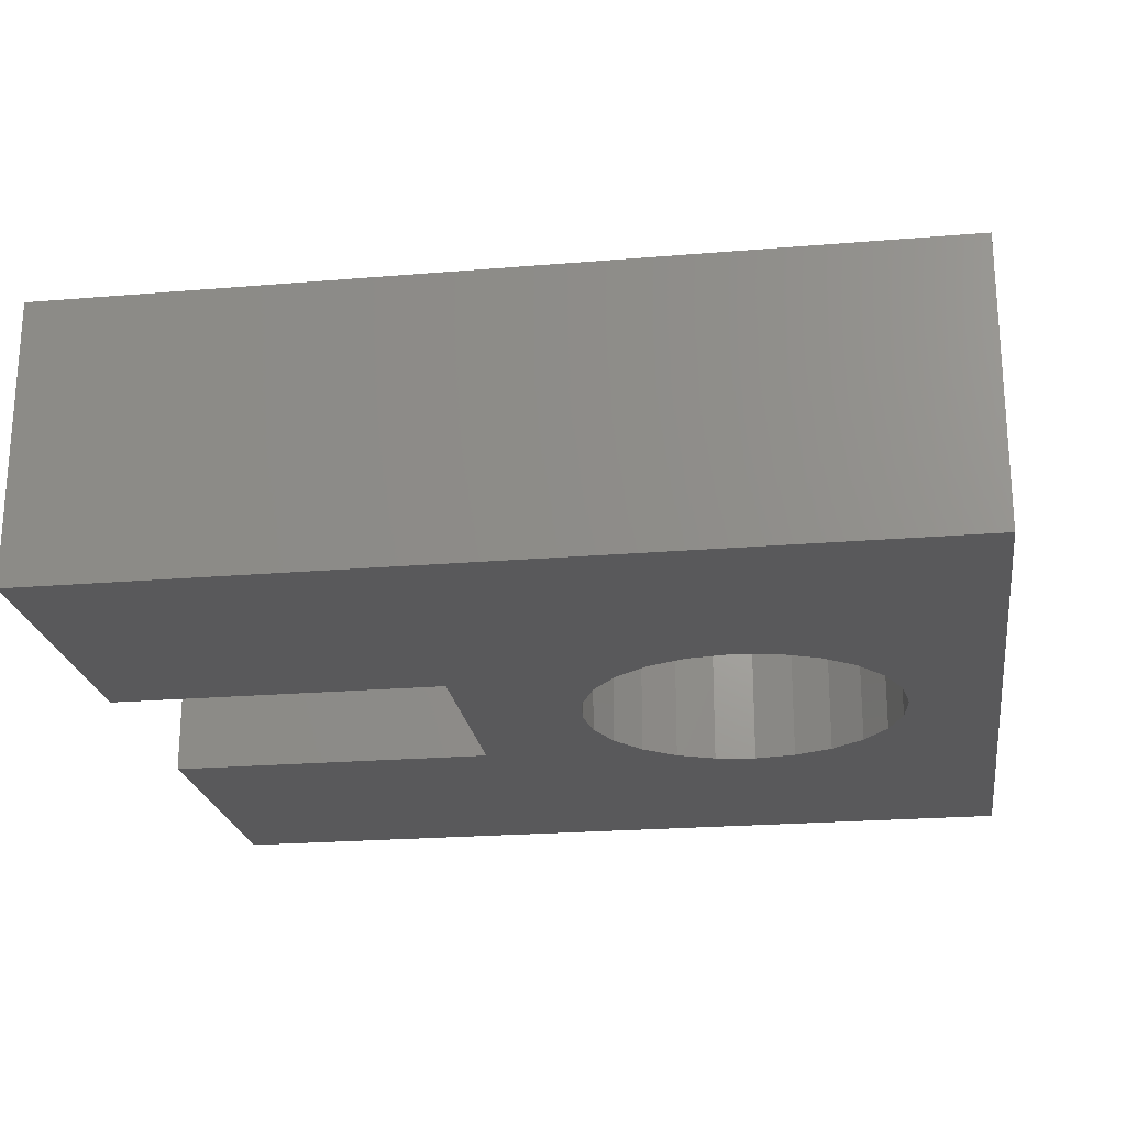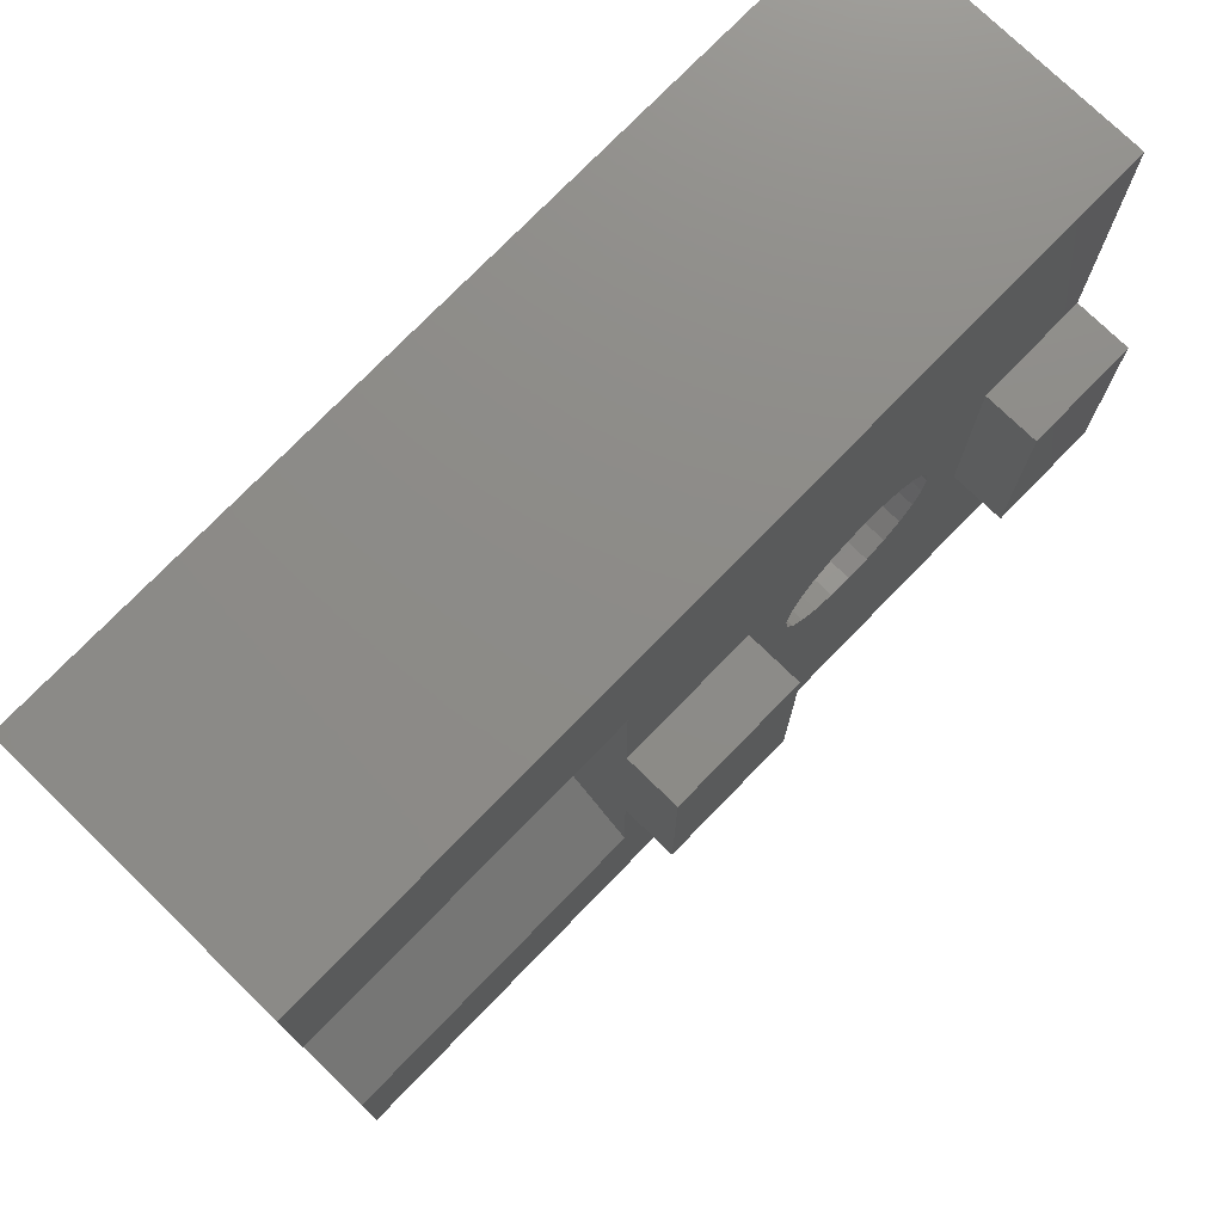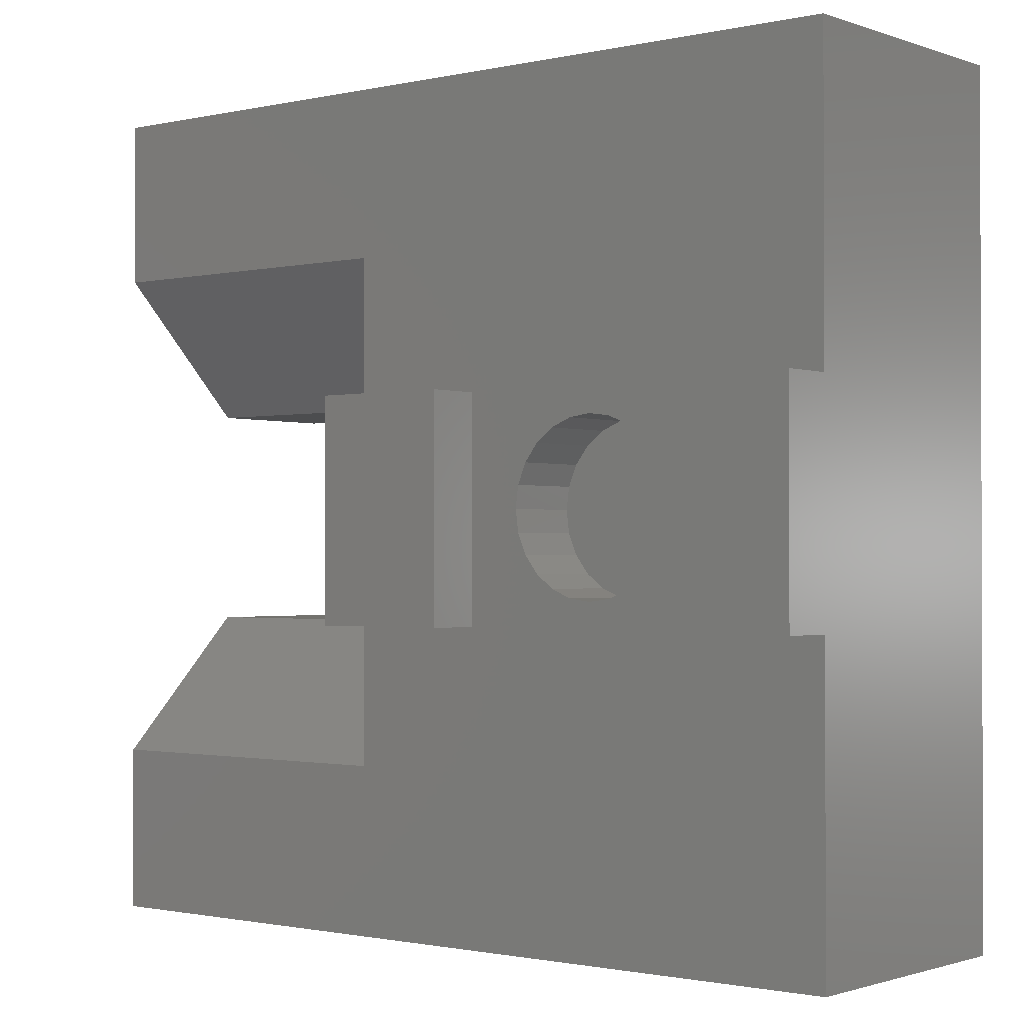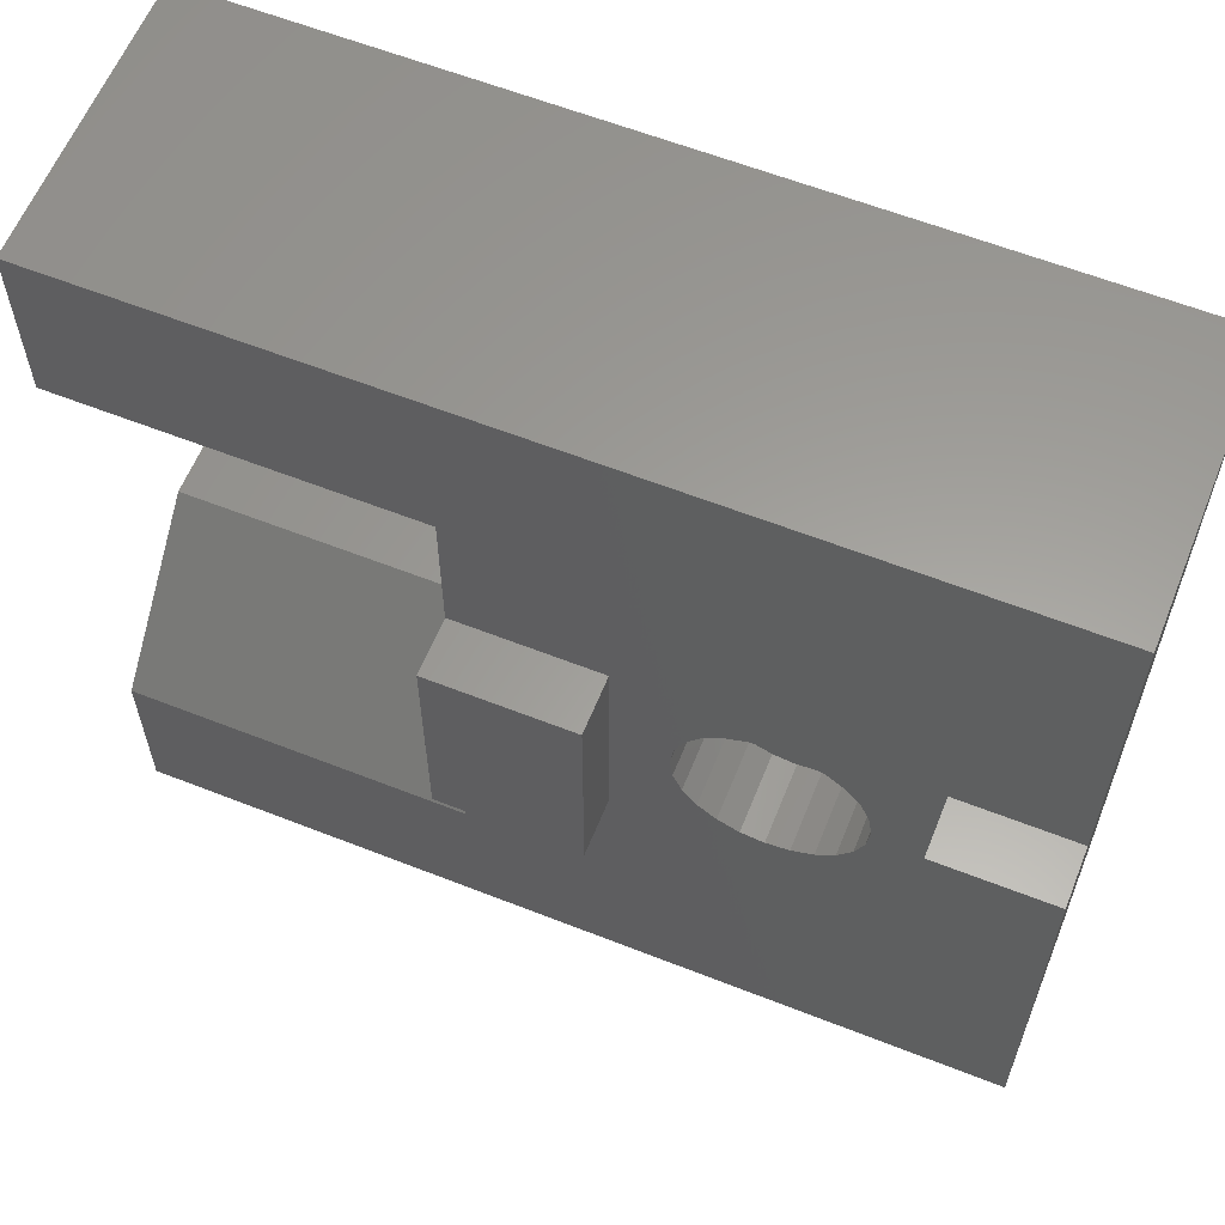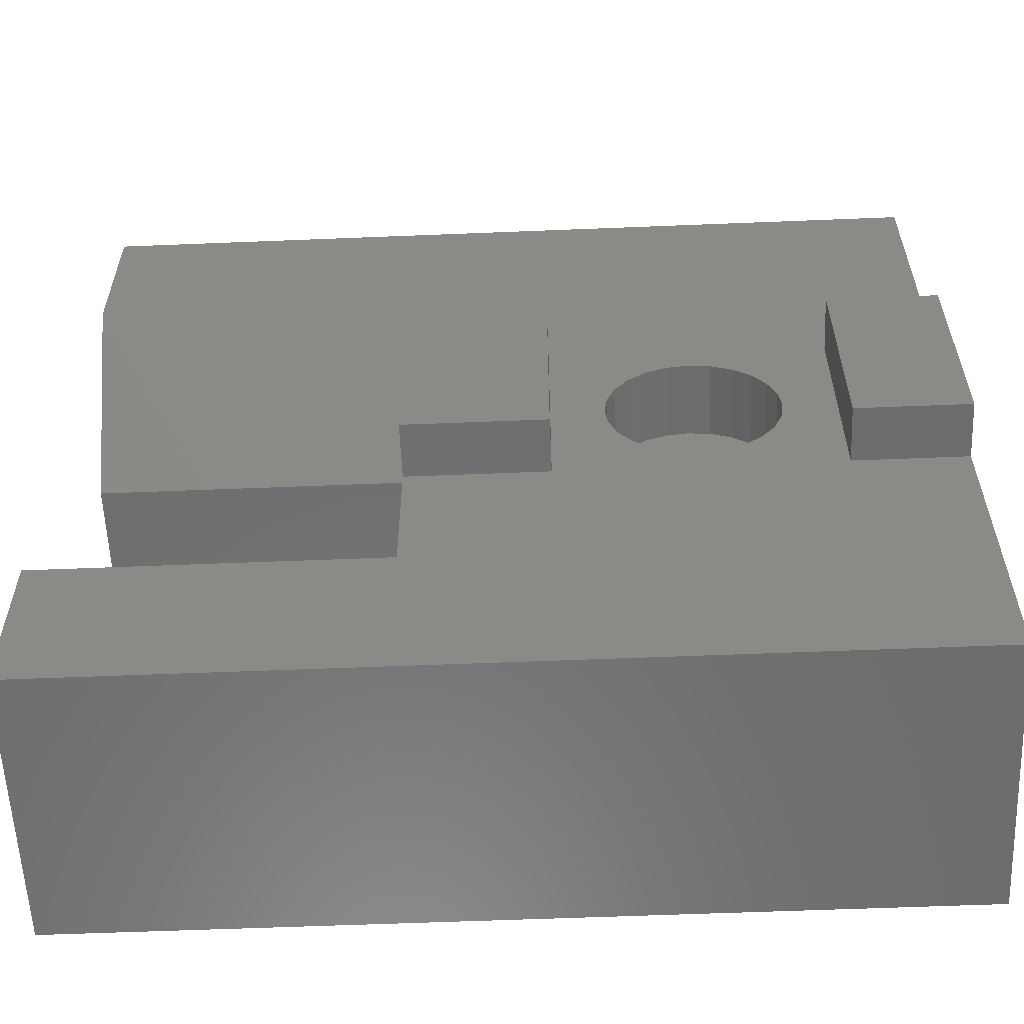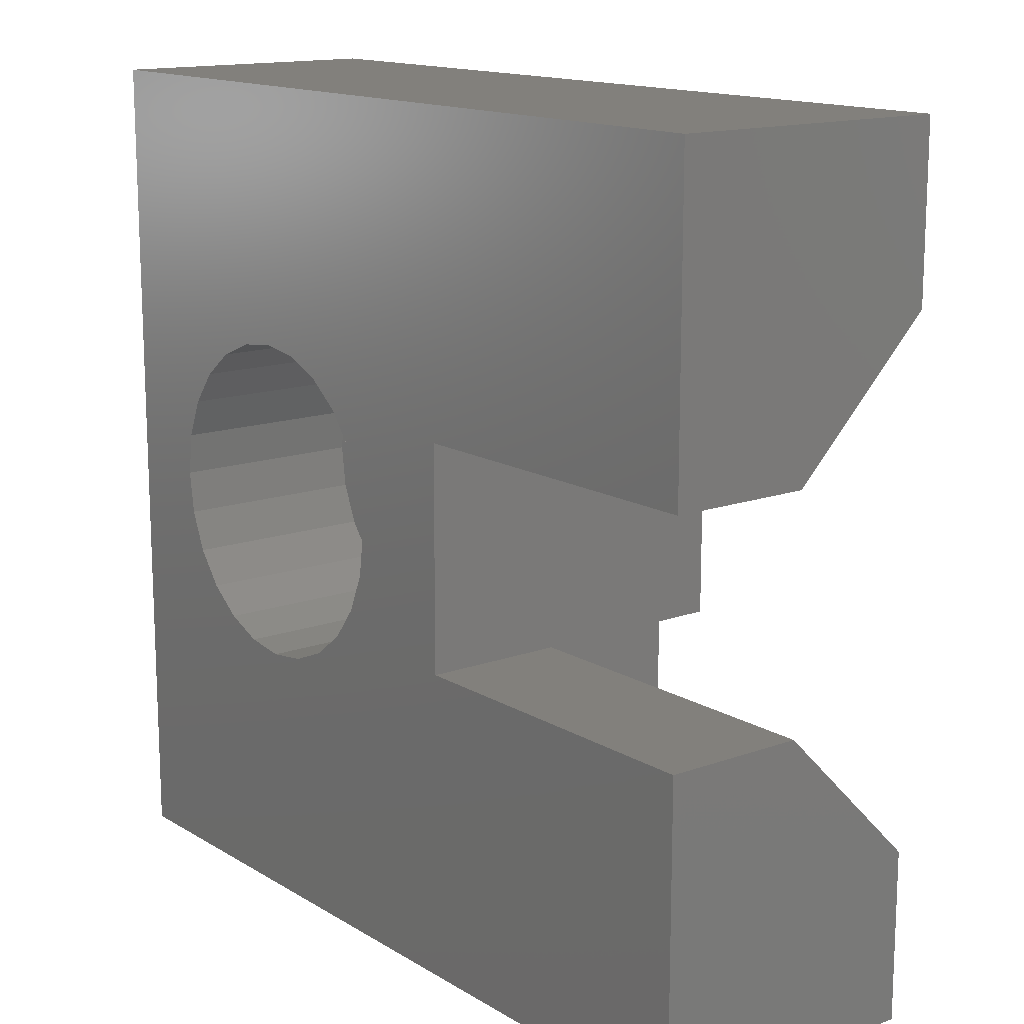
<metadata>
{"format":"stl","ext":"stl","renderer":"f3d","projection":"perspective","resolution":1024,"background":"white","views":[{"elev":-22.2,"azim":8.3,"up":"+Z"},{"elev":75.6,"azim":-45.8,"up":"+Y"},{"elev":-1.2,"azim":39.0,"up":"+Y"},{"elev":60.8,"azim":21.9,"up":"+Y"},{"elev":-58.4,"azim":2.4,"up":"+Y"},{"elev":14.5,"azim":-128.0,"up":"+Y"}]}
</metadata>
<code>
# stl→obj: 132 verts, 260 faces
v 31 30 0
v 0 19 0
v 0 30 0
v 12 19 0
v 17.9 19.1 0
v 16.98 17.9 0
v 12 11 0
v 16.4 16.5 0
v 16.2 15 0
v 19.1 20.02 0
v 20.5 20.6 0
v 22 20.8 0
v 23.5 20.6 0
v 24.9 20.02 0
v 26.1 19.1 0
v 27.02 17.9 0
v 27.6 16.5 0
v 27.8 15 0
v 0 0 0
v 0 11 0
v 31 0 0
v 17.9 10.9 0
v 16.98 12.1 0
v 16.4 13.5 0
v 19.1 9.977 0
v 20.5 9.398 0
v 22 9.2 0
v 23.5 9.398 0
v 24.9 9.977 0
v 26.1 10.9 0
v 27.02 12.1 0
v 27.6 13.5 0
v 0 24 10
v 0 19 5
v 0 30 10
v 31 30 10
v 31 0 10
v 31 11 10
v 31 11 12
v 31 19 10
v 31 19 12
v 0 0 10
v 17 19 10
v 12 24 10
v 12 19 10
v 0 6 10
v 12 6 10
v 12 11 10
v 17 11 10
v 19.81 12.81 10
v 19.32 13.45 10
v 19.01 14.2 10
v 18.9 15 10
v 20.45 12.32 10
v 21.2 12.01 10
v 22 11.9 10
v 22.8 12.01 10
v 23.55 12.32 10
v 24.19 12.81 10
v 24.68 13.45 10
v 24.99 14.2 10
v 25.1 15 10
v 27 11 10
v 27 19 10
v 19.81 17.19 10
v 19.32 16.55 10
v 19.01 15.8 10
v 20.45 17.68 10
v 21.2 17.99 10
v 22 18.1 10
v 22.8 17.99 10
v 23.55 17.68 10
v 24.19 17.19 10
v 24.68 16.55 10
v 24.99 15.8 10
v 27 11 12
v 27 19 12
v 12 11 12
v 17 11 12
v 16.4 16.5 7
v 16.4 13.5 7
v 16.2 15 7
v 16.98 12.1 7
v 16.98 17.9 7
v 17.9 19.1 7
v 17.9 10.9 7
v 19.1 20.02 7
v 19.1 9.977 7
v 20.5 9.398 7
v 20.5 20.6 7
v 22 9.2 7
v 22 20.8 7
v 23.5 20.6 7
v 23.5 9.398 7
v 24.9 9.977 7
v 24.9 20.02 7
v 26.1 10.9 7
v 26.1 19.1 7
v 27.02 12.1 7
v 27.02 17.9 7
v 27.6 16.5 7
v 27.6 13.5 7
v 27.8 15 7
v 19.01 14.2 7.2
v 19.01 15.8 7.2
v 18.9 15 7.2
v 19.32 13.45 7.2
v 19.32 16.55 7.2
v 19.81 12.81 7.2
v 19.81 17.19 7.2
v 20.45 17.68 7.2
v 20.45 12.32 7.2
v 21.2 12.01 7.2
v 21.2 17.99 7.2
v 22 18.1 7.2
v 22 11.9 7.2
v 22.8 12.01 7.2
v 22.8 17.99 7.2
v 23.55 17.68 7.2
v 23.55 12.32 7.2
v 24.19 17.19 7.2
v 24.19 12.81 7.2
v 24.68 13.45 7.2
v 24.68 16.55 7.2
v 24.99 14.2 7.2
v 24.99 15.8 7.2
v 25.1 15 7.2
v 0 11 5
v 12 19 5
v 12 19 12
v 12 11 5
v 17 19 12
f 1 2 3
f 2 1 4
f 4 1 5
f 4 5 6
f 4 6 7
f 7 6 8
f 7 8 9
f 5 1 10
f 10 1 11
f 11 1 12
f 12 1 13
f 13 1 14
f 14 1 15
f 15 1 16
f 16 1 17
f 17 1 18
f 7 19 20
f 19 7 21
f 21 7 22
f 22 7 23
f 23 7 24
f 24 7 9
f 21 22 25
f 21 25 26
f 21 26 27
f 21 27 28
f 21 28 29
f 21 29 30
f 21 30 31
f 21 31 32
f 21 32 18
f 21 18 1
f 33 2 34
f 2 33 3
f 3 33 35
f 35 1 3
f 1 35 36
f 1 37 21
f 37 1 38
f 38 1 39
f 39 1 40
f 40 1 36
f 41 39 40
f 37 19 21
f 19 37 42
f 43 44 45
f 37 46 42
f 46 37 47
f 47 37 48
f 48 37 49
f 49 37 50
f 49 50 51
f 49 51 43
f 43 51 52
f 43 52 53
f 50 37 54
f 54 37 55
f 55 37 56
f 56 37 57
f 57 37 58
f 58 37 59
f 59 37 60
f 60 37 61
f 61 37 62
f 62 37 63
f 62 63 64
f 63 37 38
f 44 35 33
f 35 44 36
f 36 44 43
f 36 43 65
f 65 43 66
f 66 43 67
f 67 43 53
f 36 65 68
f 36 68 69
f 36 69 70
f 36 70 71
f 36 71 72
f 36 72 73
f 36 73 74
f 36 74 75
f 36 75 62
f 36 62 64
f 36 64 40
f 76 41 77
f 41 76 39
f 49 78 48
f 78 49 79
f 64 41 40
f 41 64 77
f 80 81 82
f 81 80 83
f 83 80 84
f 83 84 85
f 83 85 86
f 86 85 87
f 86 87 88
f 88 87 89
f 89 87 90
f 89 90 91
f 91 90 92
f 91 92 93
f 91 93 94
f 94 93 95
f 95 93 96
f 95 96 97
f 97 96 98
f 97 98 99
f 99 98 100
f 99 100 101
f 99 101 102
f 102 101 103
f 98 16 100
f 16 98 15
f 100 17 101
f 17 100 16
f 101 18 103
f 18 101 17
f 103 32 102
f 32 103 18
f 102 31 99
f 31 102 32
f 99 30 97
f 30 99 31
f 95 30 29
f 30 95 97
f 94 29 28
f 29 94 95
f 91 28 27
f 28 91 94
f 89 27 26
f 27 89 91
f 88 26 25
f 26 88 89
f 86 25 22
f 25 86 88
f 23 86 22
f 86 23 83
f 24 83 23
f 83 24 81
f 9 81 24
f 81 9 82
f 8 82 9
f 82 8 80
f 6 80 8
f 80 6 84
f 5 84 6
f 84 5 85
f 87 5 10
f 5 87 85
f 90 10 11
f 10 90 87
f 92 11 12
f 11 92 90
f 93 12 13
f 12 93 92
f 96 13 14
f 13 96 93
f 98 14 15
f 14 98 96
f 104 105 106
f 105 104 107
f 105 107 108
f 108 107 109
f 108 109 110
f 110 109 111
f 111 109 112
f 111 112 113
f 111 113 114
f 114 113 115
f 115 113 116
f 115 116 117
f 115 117 118
f 118 117 119
f 119 117 120
f 119 120 121
f 121 120 122
f 121 122 123
f 121 123 124
f 124 123 125
f 124 125 126
f 126 125 127
f 110 66 108
f 66 110 65
f 108 67 105
f 67 108 66
f 105 53 106
f 53 105 67
f 106 52 104
f 52 106 53
f 104 51 107
f 51 104 52
f 107 50 109
f 50 107 51
f 50 112 109
f 112 50 54
f 54 113 112
f 113 54 55
f 55 116 113
f 116 55 56
f 56 117 116
f 117 56 57
f 57 120 117
f 120 57 58
f 58 122 120
f 122 58 59
f 60 122 59
f 122 60 123
f 61 123 60
f 123 61 125
f 62 125 61
f 125 62 127
f 75 127 62
f 127 75 126
f 74 126 75
f 126 74 124
f 73 124 74
f 124 73 121
f 73 119 121
f 119 73 72
f 72 118 119
f 118 72 71
f 71 115 118
f 115 71 70
f 70 114 115
f 114 70 69
f 69 111 114
f 111 69 68
f 68 110 111
f 110 68 65
f 46 19 42
f 19 46 20
f 20 46 128
f 44 129 45
f 130 48 78
f 48 130 131
f 131 130 7
f 7 130 4
f 4 130 45
f 4 45 129
f 131 47 48
f 128 7 20
f 7 128 131
f 46 131 128
f 131 46 47
f 44 34 129
f 34 44 33
f 129 2 4
f 2 129 34
f 79 130 78
f 130 79 132
f 77 63 76
f 63 77 64
f 43 79 49
f 79 43 132
f 130 43 45
f 43 130 132
f 39 63 38
f 63 39 76

</code>
